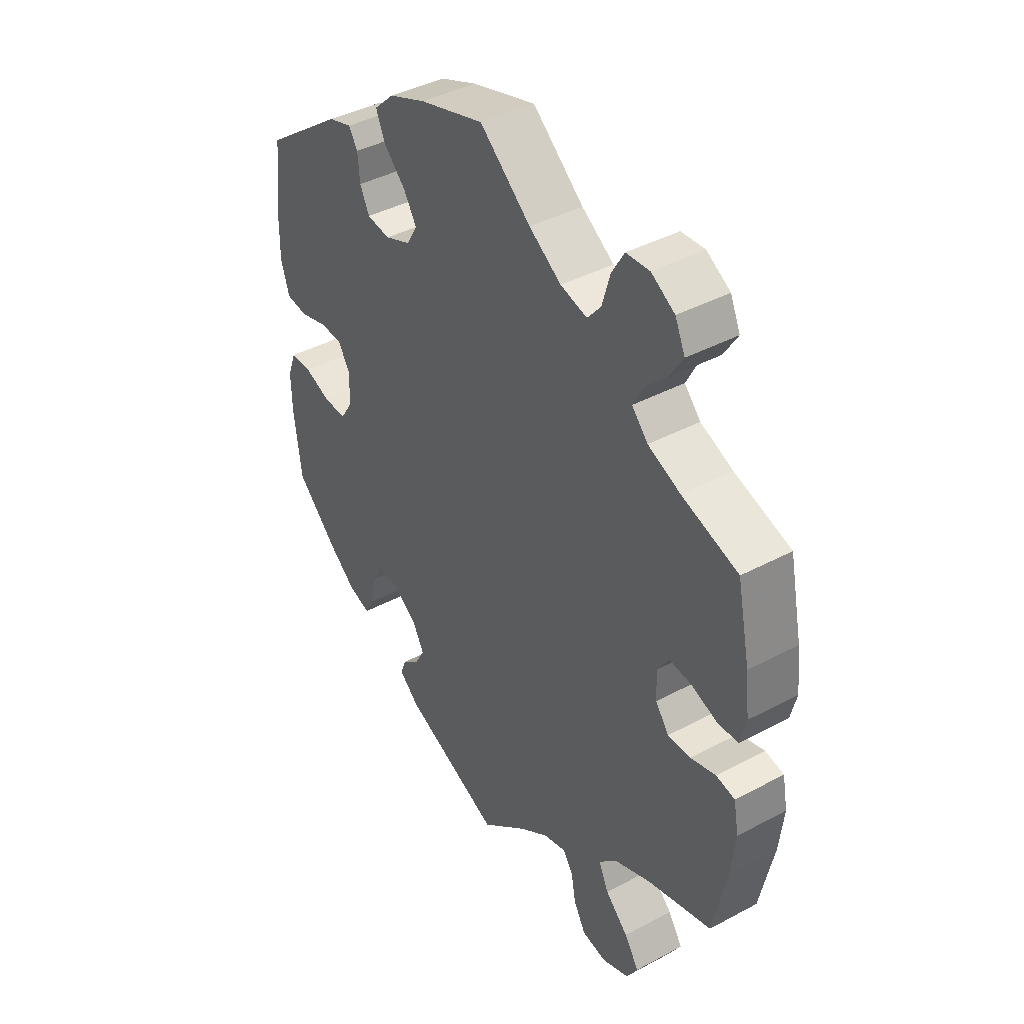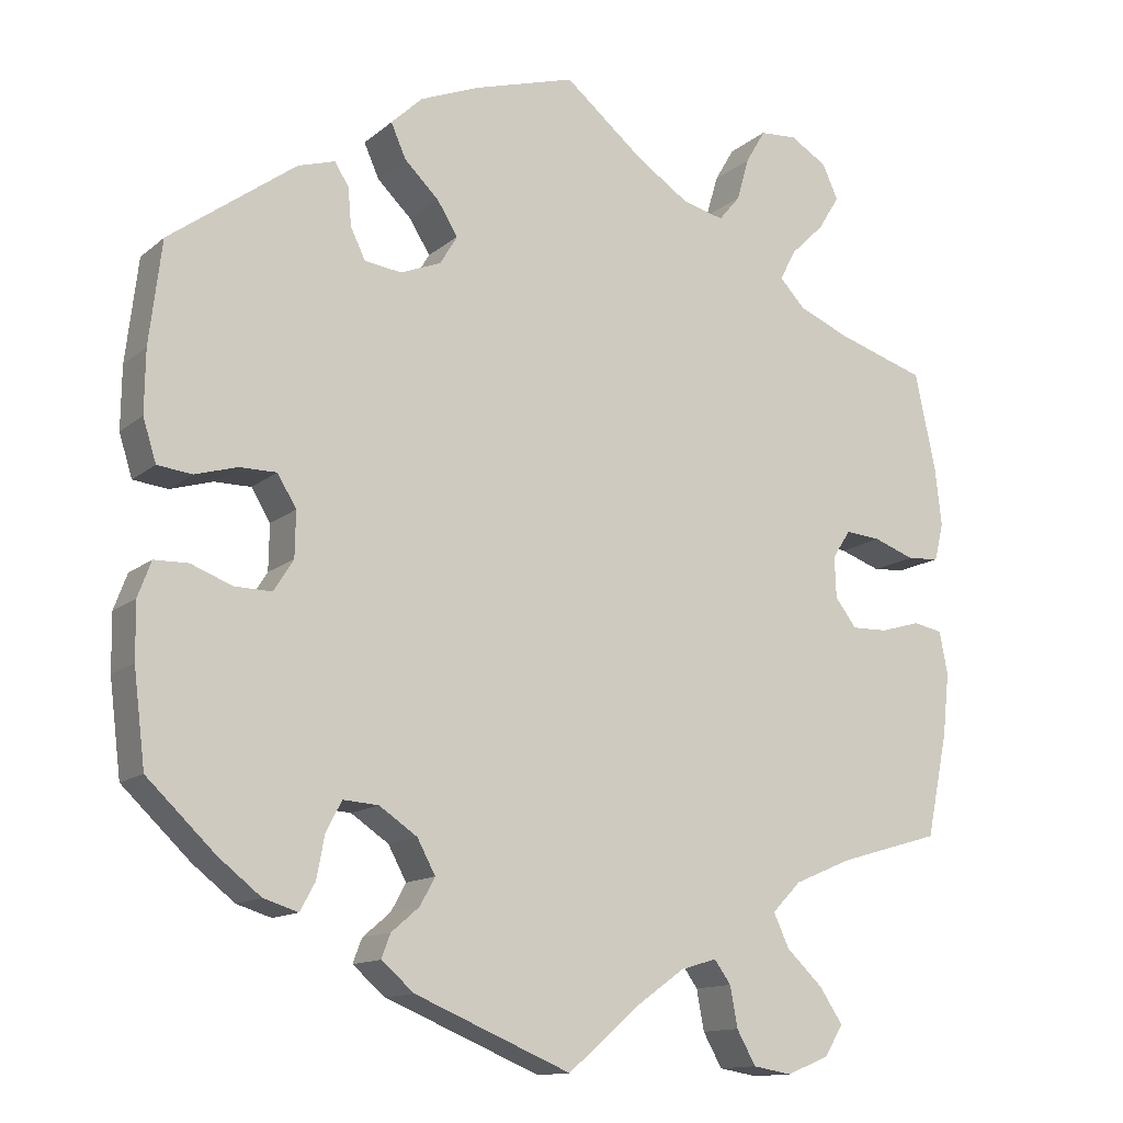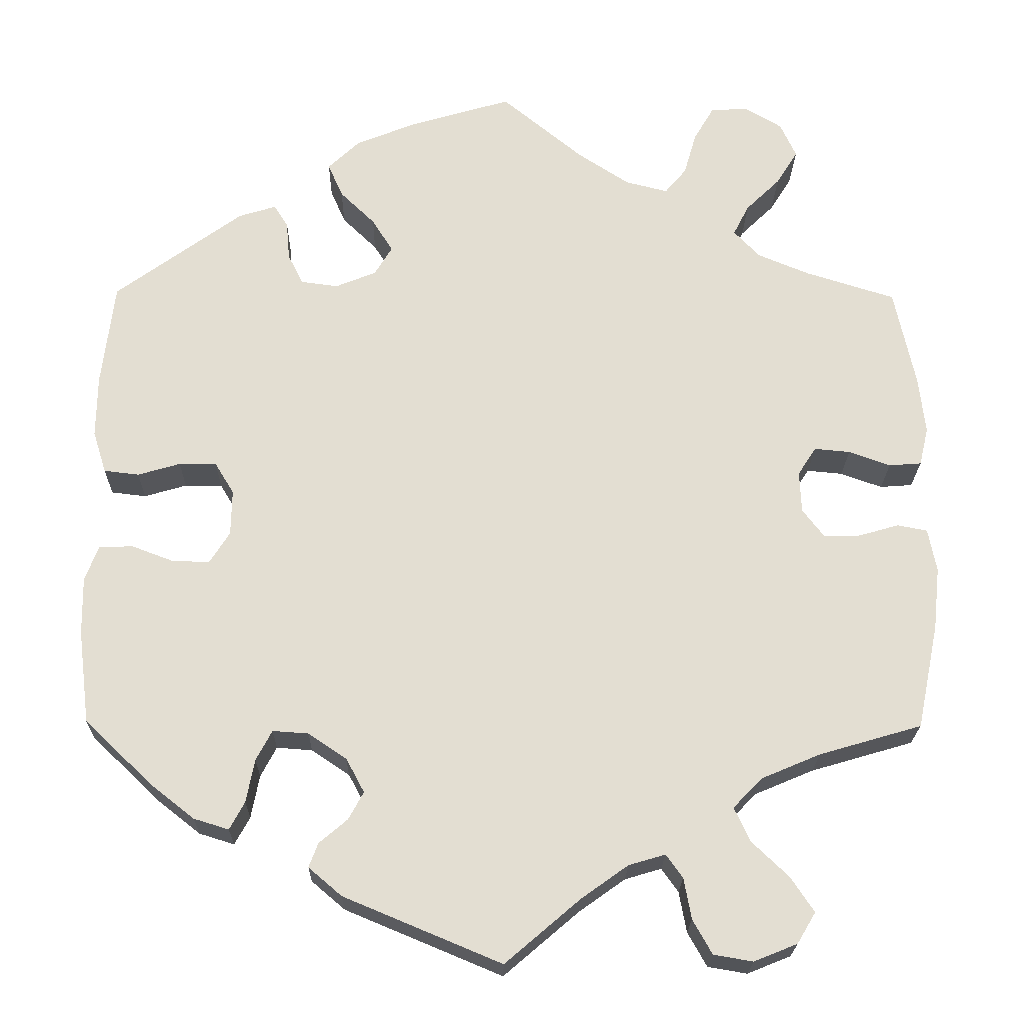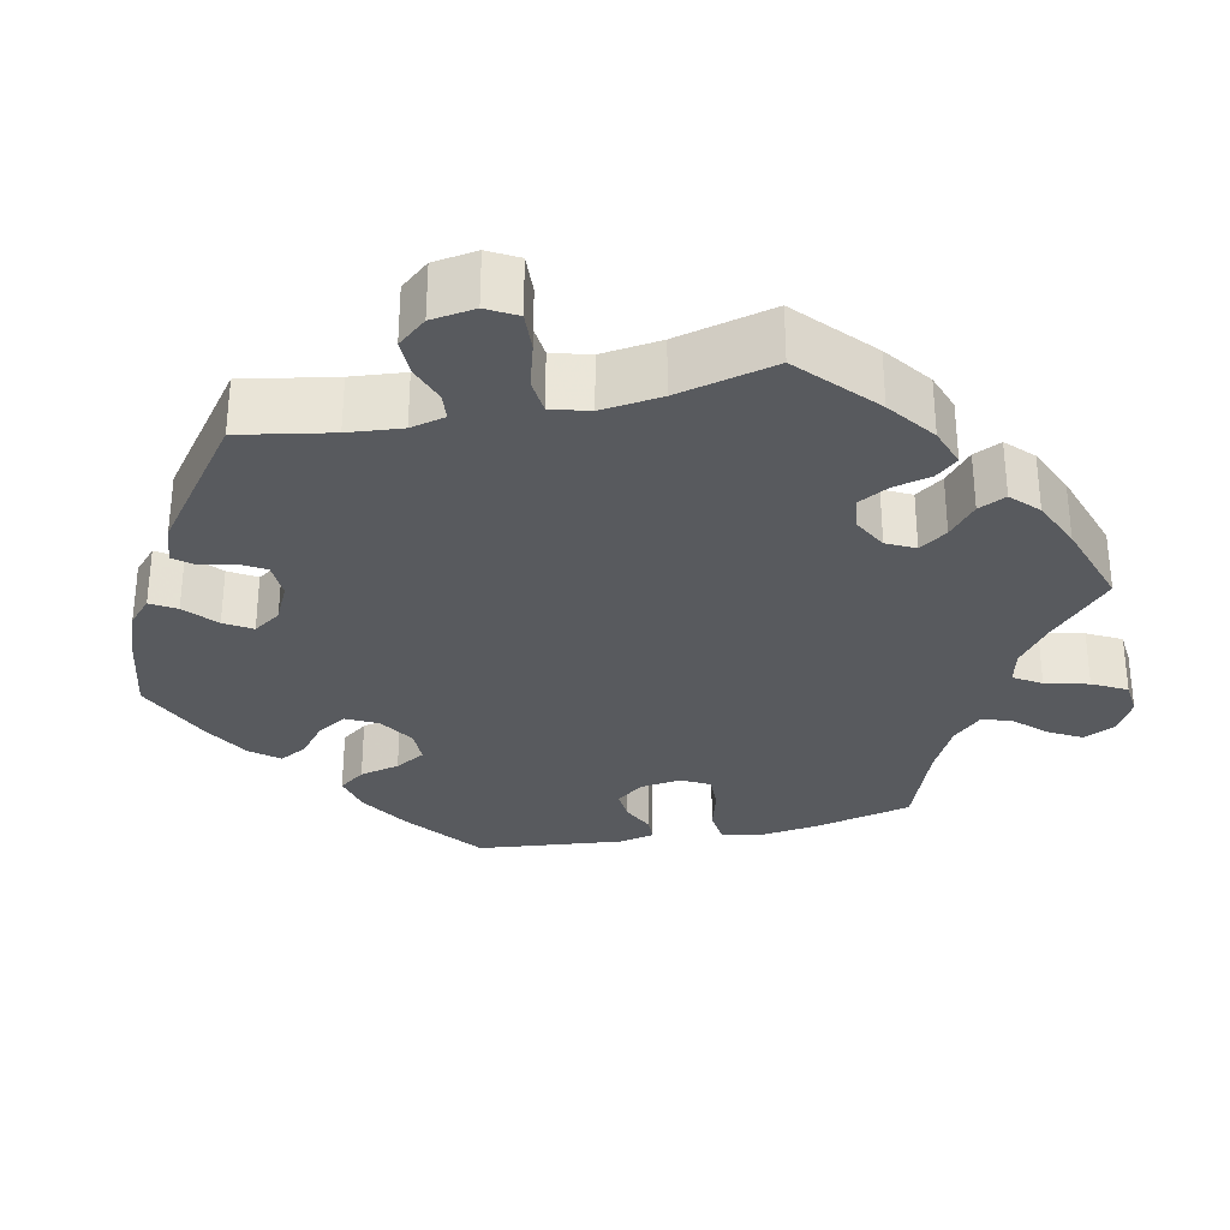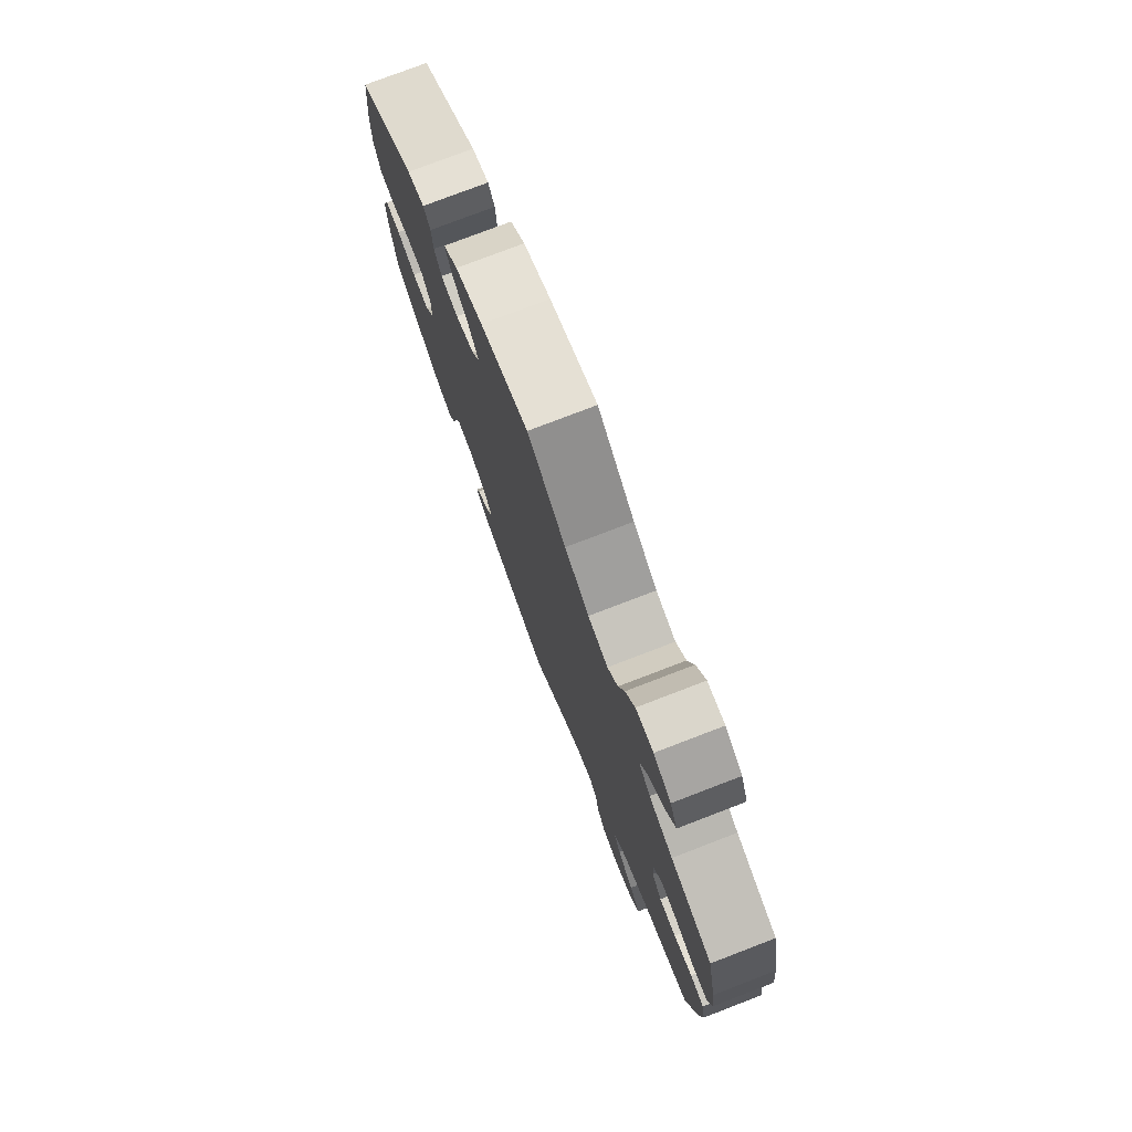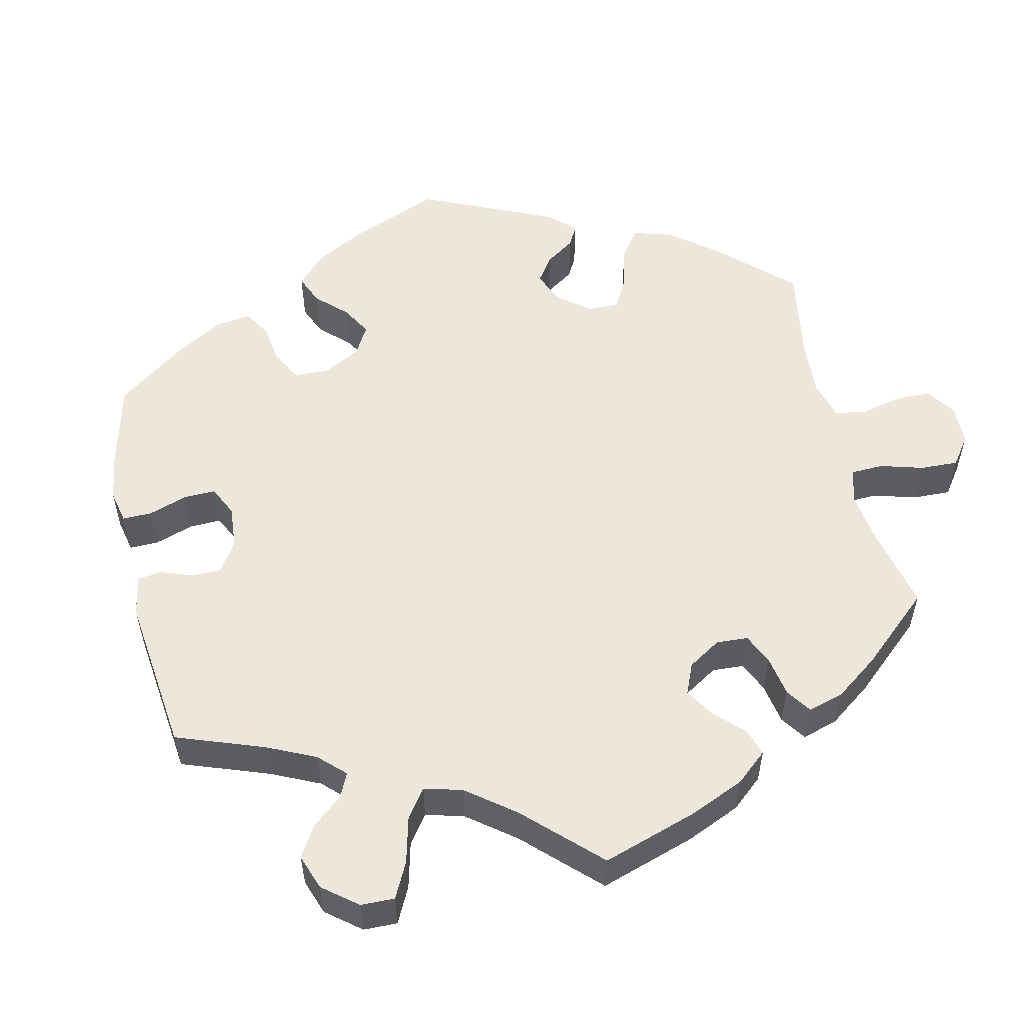
<metadata>
{"format":"obj","ext":"obj","renderer":"f3d","projection":"perspective","resolution":1024,"background":"white","views":[{"elev":41.2,"azim":-123.0,"up":"+Z"},{"elev":-13.1,"azim":150.2,"up":"+Z"},{"elev":-22.2,"azim":179.1,"up":"+Z"},{"elev":-30.6,"azim":-137.6,"up":"+Y"},{"elev":77.1,"azim":-111.0,"up":"+Z"},{"elev":54.1,"azim":-132.4,"up":"+Y"}]}
</metadata>
<code>
v -0.526 0.07 -0.163
v -0.534 0.07 -0.088
v -0.524 0.07 -0.036
v -0.488 0.07 -0.029
v -0.44 0.07 -0.043
v -0.396 0.07 -0.044
v -0.37 0.07 -0.01
v -0.368 0.07 0.04
v -0.39 0.07 0.074
v -0.433 0.07 0.07
v -0.483 0.07 0.052
v -0.522 0.07 0.055
v -0.533 0.07 0.101
v -0.525 0.07 0.171
v -0.5 0.07 0.289
v -0.392 0.07 0.323
v -0.33 0.07 0.349
v -0.299 0.07 0.382
v -0.318 0.07 0.419
v -0.359 0.07 0.459
v -0.385 0.07 0.501
v -0.366 0.07 0.543
v -0.321 0.07 0.57
v -0.276 0.07 0.567
v -0.252 0.07 0.526
v -0.237 0.07 0.474
v -0.211 0.07 0.443
v -0.16 0.07 0.456
v -0.098 0.07 0.497
v 0 0.07 0.578
v 0.124 0.07 0.541
v 0.195 0.07 0.512
v 0.233 0.07 0.476
v 0.215 0.07 0.435
v 0.173 0.07 0.394
v 0.148 0.07 0.354
v 0.169 0.07 0.319
v 0.218 0.07 0.299
v 0.263 0.07 0.305
v 0.281 0.07 0.342
v 0.285 0.07 0.388
v 0.302 0.07 0.415
v 0.347 0.07 0.401
v 0.5 0.07 0.289
v 0.515 0.07 0.164
v 0.516 0.07 0.089
v 0.5 0.07 0.038
v 0.458 0.07 0.033
v 0.407 0.07 0.048
v 0.362 0.07 0.048
v 0.339 0.07 0.01
v 0.34 0.07 -0.045
v 0.364 0.07 -0.083
v 0.409 0.07 -0.082
v 0.459 0.07 -0.063
v 0.5 0.07 -0.064
v 0.516 0.07 -0.107
v 0.515 0.07 -0.175
v 0.501 0.07 -0.288
v 0.418 0.07 -0.367
v 0.367 0.07 -0.407
v 0.325 0.07 -0.42
v 0.307 0.07 -0.387
v 0.297 0.07 -0.335
v 0.278 0.07 -0.299
v 0.235 0.07 -0.302
v 0.189 0.07 -0.333
v 0.167 0.07 -0.374
v 0.185 0.07 -0.407
v 0.219 0.07 -0.436
v 0.23 0.07 -0.465
v 0.19 0.07 -0.499
v 0.001 0.07 -0.578
v -0.089 0.07 -0.501
v -0.145 0.07 -0.461
v -0.189 0.07 -0.448
v -0.209 0.07 -0.476
v -0.218 0.07 -0.525
v -0.241 0.07 -0.566
v -0.288 0.07 -0.574
v -0.34 0.07 -0.553
v -0.362 0.07 -0.516
v -0.334 0.07 -0.474
v -0.29 0.07 -0.432
v -0.271 0.07 -0.391
v -0.306 0.07 -0.355
v -0.377 0.07 -0.325
v -0.5 0.07 -0.289
v -0.526 0 -0.163
v -0.534 0 -0.088
v -0.524 0 -0.036
v -0.488 0 -0.029
v -0.44 0 -0.043
v -0.396 0 -0.044
v -0.37 0 -0.01
v -0.368 0 0.04
v -0.39 0 0.074
v -0.433 0 0.07
v -0.483 0 0.052
v -0.522 0 0.055
v -0.533 0 0.101
v -0.525 0 0.171
v -0.5 0 0.289
v -0.392 0 0.323
v -0.33 0 0.349
v -0.299 0 0.382
v -0.318 0 0.419
v -0.359 0 0.459
v -0.385 0 0.501
v -0.366 0 0.543
v -0.321 0 0.57
v -0.276 0 0.567
v -0.252 0 0.526
v -0.237 0 0.474
v -0.211 0 0.443
v -0.16 0 0.456
v -0.098 0 0.497
v 0 0 0.578
v 0.124 0 0.541
v 0.195 0 0.512
v 0.233 0 0.476
v 0.215 0 0.435
v 0.173 0 0.394
v 0.148 0 0.354
v 0.169 0 0.319
v 0.218 0 0.299
v 0.263 0 0.305
v 0.281 0 0.342
v 0.285 0 0.388
v 0.302 0 0.415
v 0.347 0 0.401
v 0.5 0 0.289
v 0.515 0 0.164
v 0.516 0 0.089
v 0.5 0 0.038
v 0.458 0 0.033
v 0.407 0 0.048
v 0.362 0 0.048
v 0.339 0 0.01
v 0.34 0 -0.045
v 0.364 0 -0.083
v 0.409 0 -0.082
v 0.459 0 -0.063
v 0.5 0 -0.064
v 0.516 0 -0.107
v 0.515 0 -0.175
v 0.501 0 -0.288
v 0.418 0 -0.367
v 0.367 0 -0.407
v 0.325 0 -0.42
v 0.307 0 -0.387
v 0.297 0 -0.335
v 0.278 0 -0.299
v 0.235 0 -0.302
v 0.189 0 -0.333
v 0.167 0 -0.374
v 0.185 0 -0.407
v 0.219 0 -0.436
v 0.23 0 -0.465
v 0.19 0 -0.499
v 0.001 0 -0.578
v -0.089 0 -0.501
v -0.145 0 -0.461
v -0.189 0 -0.448
v -0.209 0 -0.476
v -0.218 0 -0.525
v -0.241 0 -0.566
v -0.288 0 -0.574
v -0.34 0 -0.553
v -0.362 0 -0.516
v -0.334 0 -0.474
v -0.29 0 -0.432
v -0.271 0 -0.391
v -0.306 0 -0.355
v -0.377 0 -0.325
v -0.5 0 -0.289
f 87 88 1 2
f 86 87 2 3
f 85 86 3 4
f 81 82 83 84
f 81 84 85
f 80 81 85
f 77 78 79 80
f 76 77 80 85
f 75 76 85 4
f 71 72 73 74
f 69 70 71 74
f 68 69 74 75
f 67 68 75 4
f 61 62 63 64
f 61 64 65
f 60 61 65
f 59 60 65
f 58 59 65
f 57 58 65 66
f 54 55 56 57
f 53 54 57 66
f 46 47 48 49
f 46 49 50
f 45 46 50
f 44 45 50
f 43 44 50 51
f 40 41 42 43
f 39 40 43 51
f 32 33 34 35
f 32 35 36
f 29 30 31 32
f 28 29 32 36
f 27 28 36 37
f 23 24 25 26
f 23 26 27
f 22 23 27
f 19 20 21 22
f 18 19 22 27
f 17 18 27 37
f 13 14 15 16
f 10 11 12 13
f 9 10 13 16
f 8 9 16 17
f 66 67 4 5
f 52 53 66
f 38 39 51 52
f 7 8 17 37
f 6 7 37 38
f 66 5 6
f 6 38 52 66
f 90 89 176 175
f 91 90 175 174
f 92 91 174 173
f 172 171 170 169
f 173 172 169
f 173 169 168
f 168 167 166 165
f 173 168 165 164
f 92 173 164 163
f 162 161 160 159
f 162 159 158 157
f 163 162 157 156
f 92 163 156 155
f 152 151 150 149
f 153 152 149
f 153 149 148
f 153 148 147
f 153 147 146
f 154 153 146 145
f 145 144 143 142
f 154 145 142 141
f 137 136 135 134
f 138 137 134
f 138 134 133
f 138 133 132
f 139 138 132 131
f 131 130 129 128
f 139 131 128 127
f 123 122 121 120
f 124 123 120
f 120 119 118 117
f 124 120 117 116
f 125 124 116 115
f 114 113 112 111
f 115 114 111
f 115 111 110
f 110 109 108 107
f 115 110 107 106
f 125 115 106 105
f 104 103 102 101
f 101 100 99 98
f 104 101 98 97
f 105 104 97 96
f 93 92 155 154
f 154 141 140
f 140 139 127 126
f 125 105 96 95
f 126 125 95 94
f 94 93 154
f 154 140 126 94
f 1 89 90 2
f 2 90 91 3
f 3 91 92 4
f 4 92 93 5
f 5 93 94 6
f 6 94 95 7
f 7 95 96 8
f 8 96 97 9
f 9 97 98 10
f 10 98 99 11
f 11 99 100 12
f 12 100 101 13
f 13 101 102 14
f 14 102 103 15
f 15 103 104 16
f 16 104 105 17
f 17 105 106 18
f 18 106 107 19
f 19 107 108 20
f 20 108 109 21
f 21 109 110 22
f 22 110 111 23
f 23 111 112 24
f 24 112 113 25
f 25 113 114 26
f 26 114 115 27
f 27 115 116 28
f 28 116 117 29
f 29 117 118 30
f 30 118 119 31
f 31 119 120 32
f 32 120 121 33
f 33 121 122 34
f 34 122 123 35
f 35 123 124 36
f 36 124 125 37
f 37 125 126 38
f 38 126 127 39
f 39 127 128 40
f 40 128 129 41
f 41 129 130 42
f 42 130 131 43
f 43 131 132 44
f 44 132 133 45
f 45 133 134 46
f 46 134 135 47
f 47 135 136 48
f 48 136 137 49
f 49 137 138 50
f 50 138 139 51
f 51 139 140 52
f 52 140 141 53
f 53 141 142 54
f 54 142 143 55
f 55 143 144 56
f 56 144 145 57
f 57 145 146 58
f 58 146 147 59
f 59 147 148 60
f 60 148 149 61
f 61 149 150 62
f 62 150 151 63
f 63 151 152 64
f 64 152 153 65
f 65 153 154 66
f 66 154 155 67
f 67 155 156 68
f 68 156 157 69
f 69 157 158 70
f 70 158 159 71
f 71 159 160 72
f 72 160 161 73
f 73 161 162 74
f 74 162 163 75
f 75 163 164 76
f 76 164 165 77
f 77 165 166 78
f 78 166 167 79
f 79 167 168 80
f 80 168 169 81
f 81 169 170 82
f 82 170 171 83
f 83 171 172 84
f 84 172 173 85
f 85 173 174 86
f 86 174 175 87
f 87 175 176 88
f 88 176 89 1

</code>
